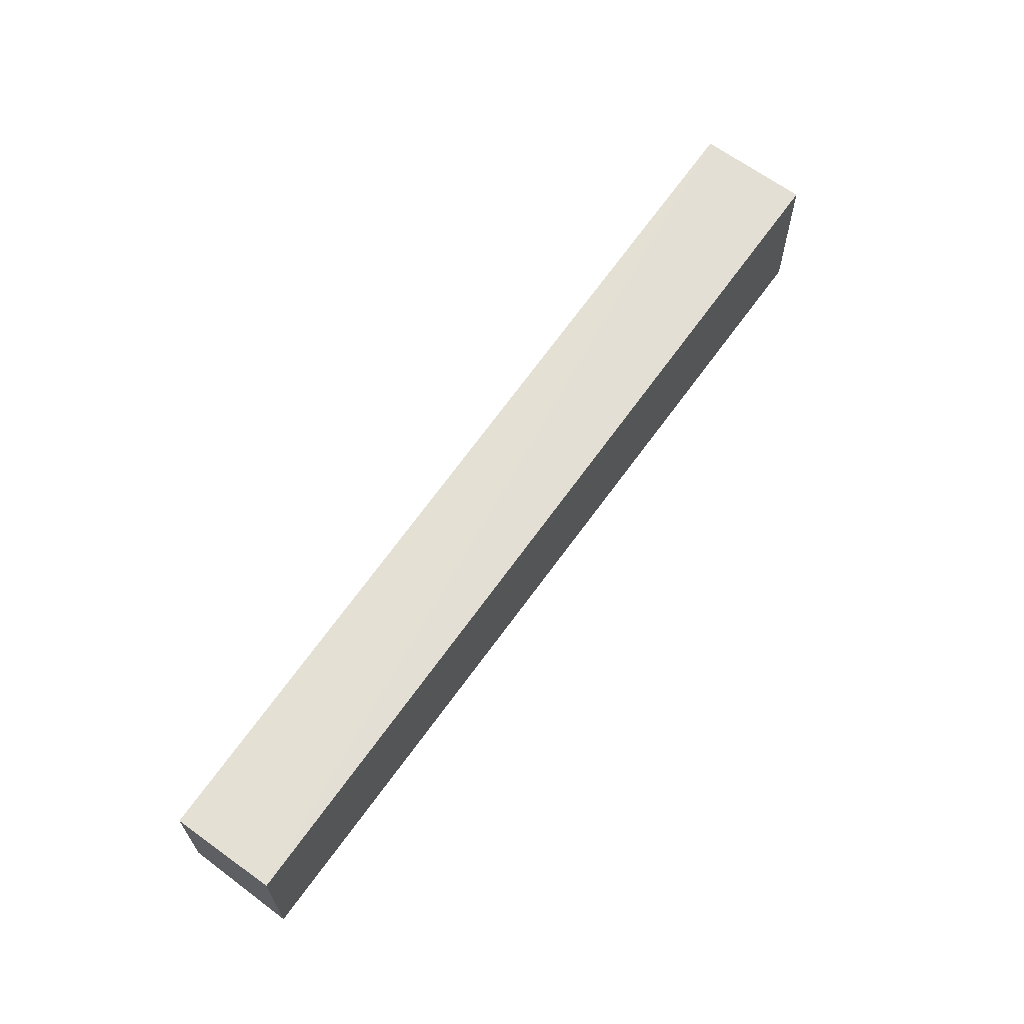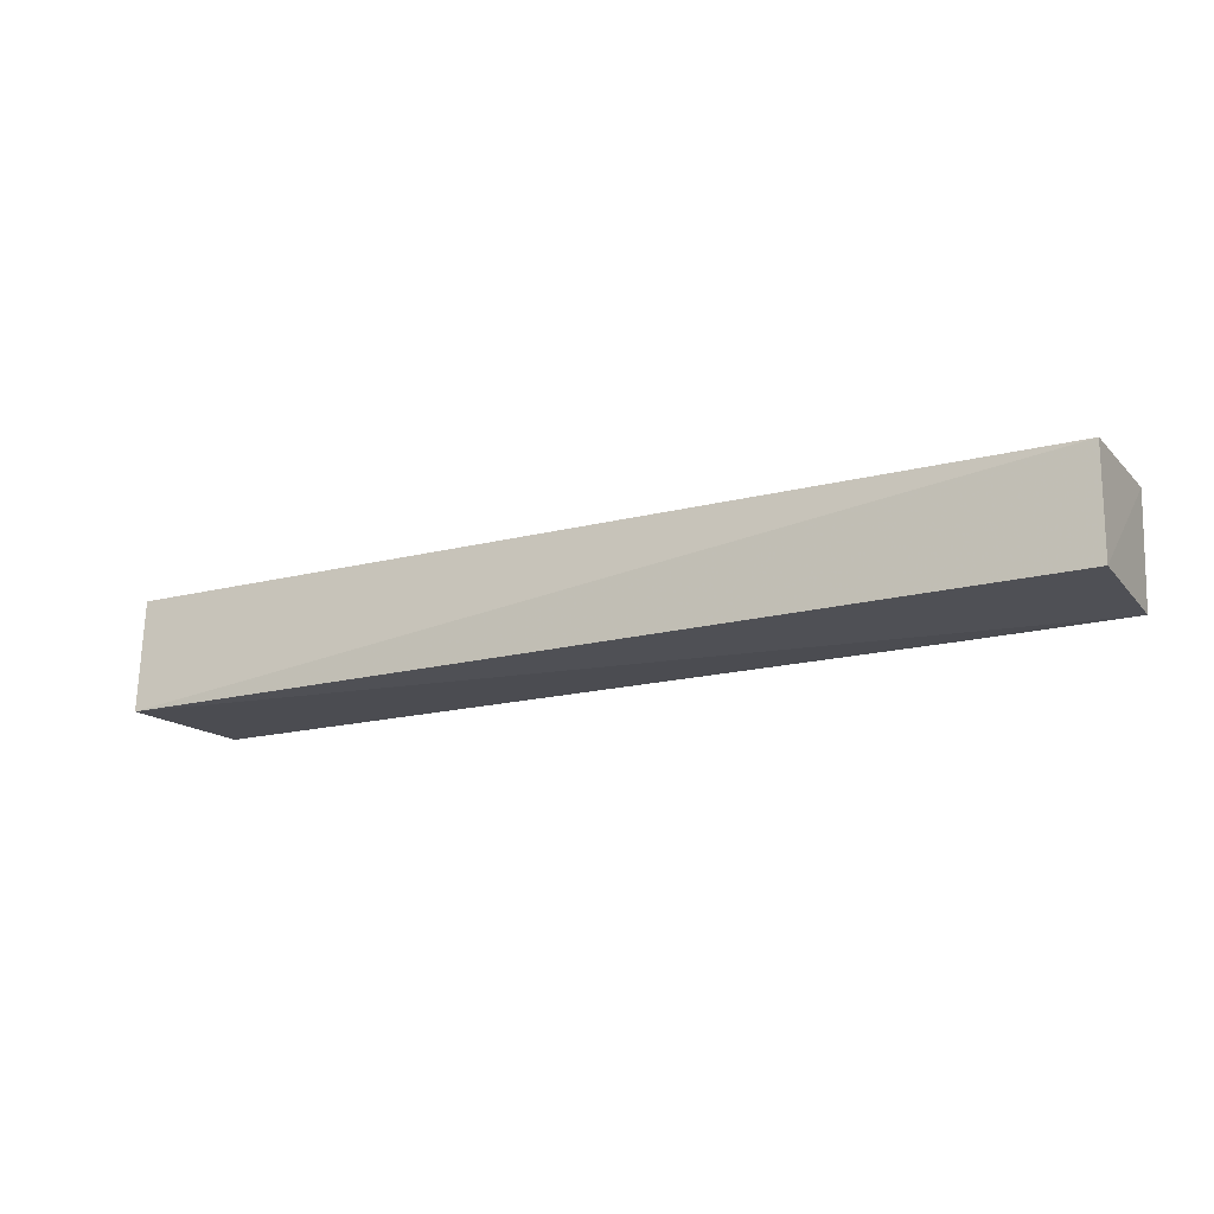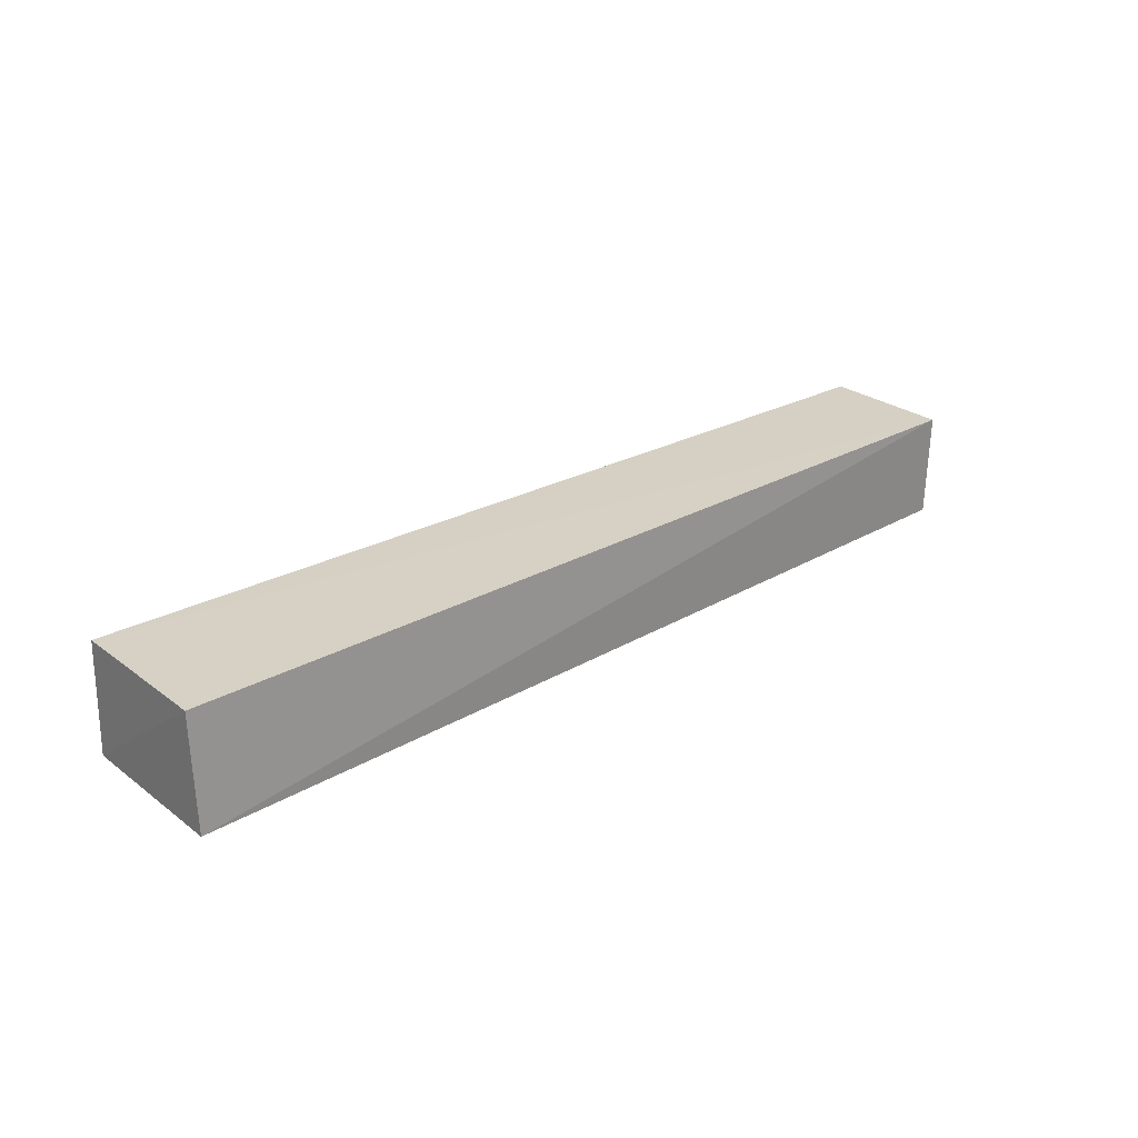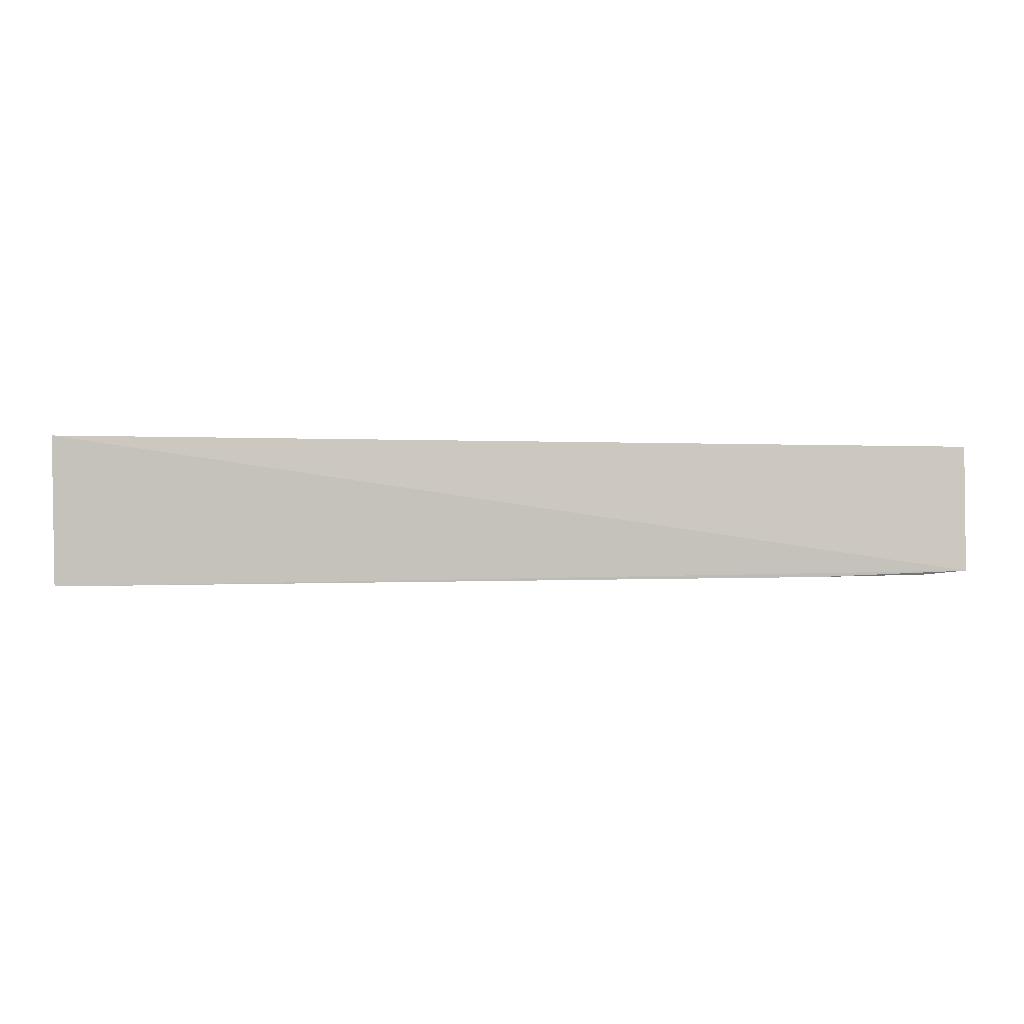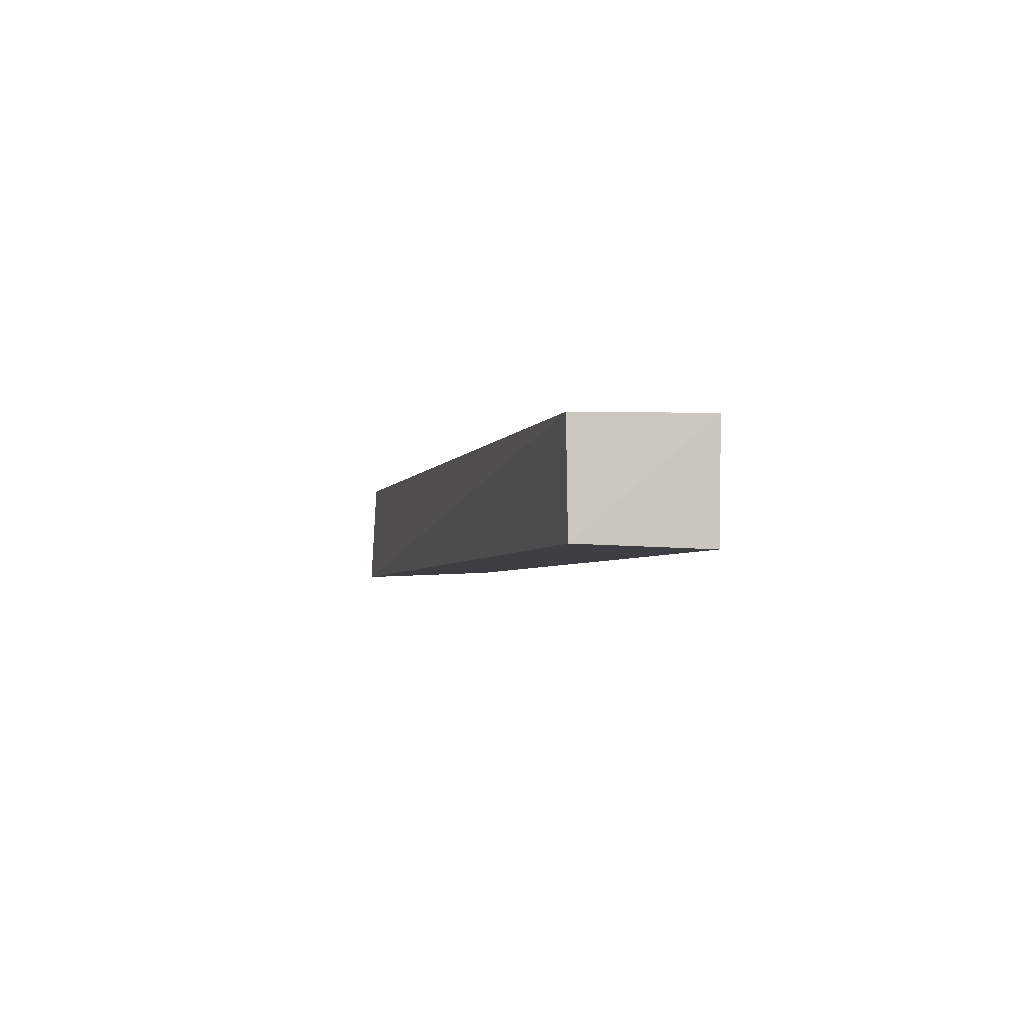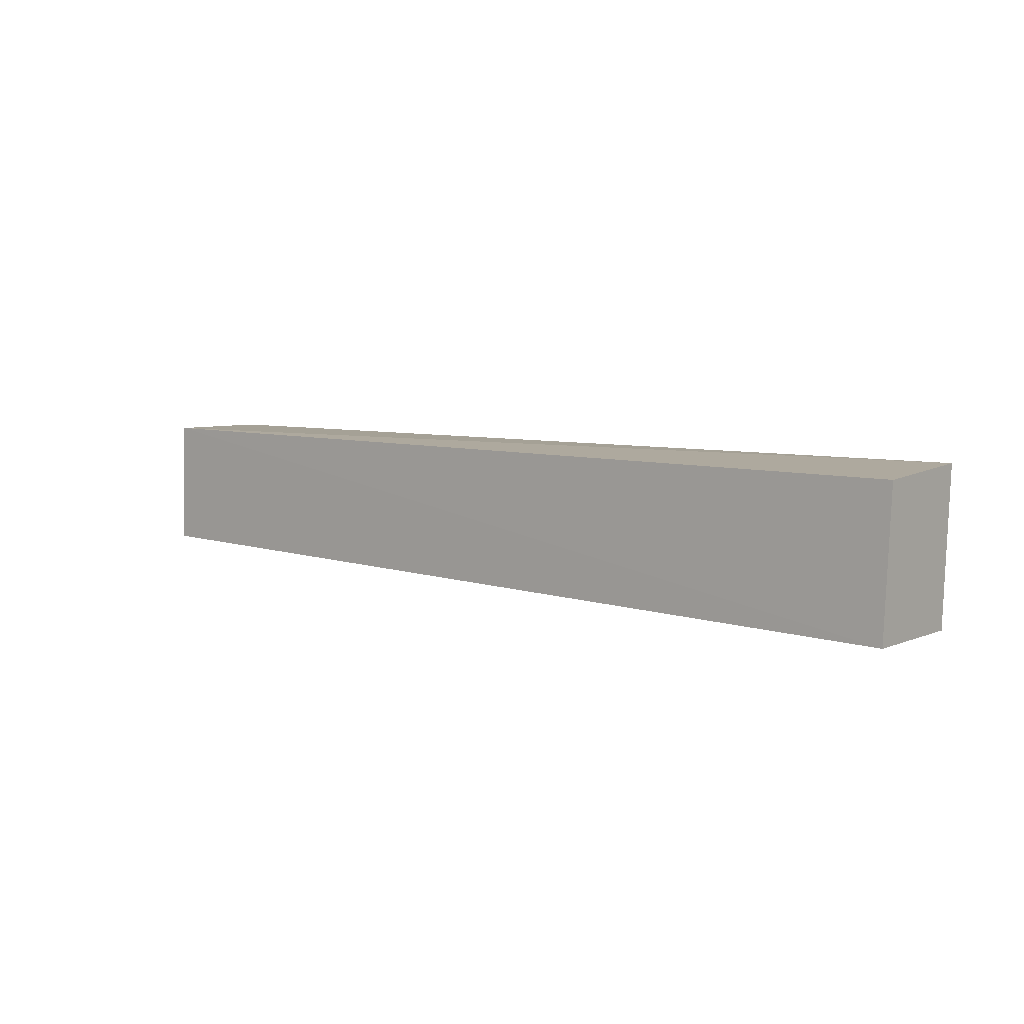
<metadata>
{"format":"obj","ext":"obj","renderer":"f3d","projection":"perspective","resolution":1024,"background":"white","views":[{"elev":65.1,"azim":125.0,"up":"+Z"},{"elev":-17.9,"azim":27.2,"up":"+Y"},{"elev":25.5,"azim":-42.6,"up":"+Y"},{"elev":-0.8,"azim":-1.6,"up":"+Z"},{"elev":-3.6,"azim":76.4,"up":"+Y"},{"elev":7.2,"azim":-140.4,"up":"+Z"}]}
</metadata>
<code>
v 0.04043 -0.05532 0.01466
v 0.04029 -0.06535 0.01448
v 0.04065 -0.0551 0.002272
v -0.0483 -0.05461 0.0008315
v -0.04866 -0.0657 0.01542
v 0.02603 -0.06554 0.001701
v -0.04867 -0.05496 0.01486
v 0.04033 -0.06568 0.002319
v -0.04849 -0.06507 0.0008181
v 0.03606 -0.06549 0.001922
v 0.04028 -0.06122 0.002257
f 1 2 3
f 1 3 4
f 5 2 1
f 6 4 3
f 7 5 1
f 7 1 4
f 8 3 2
f 8 2 5
f 9 4 6
f 9 7 4
f 9 5 7
f 9 8 5
f 9 6 8
f 10 8 6
f 10 6 3
f 11 10 3
f 11 3 8
f 11 8 10

</code>
